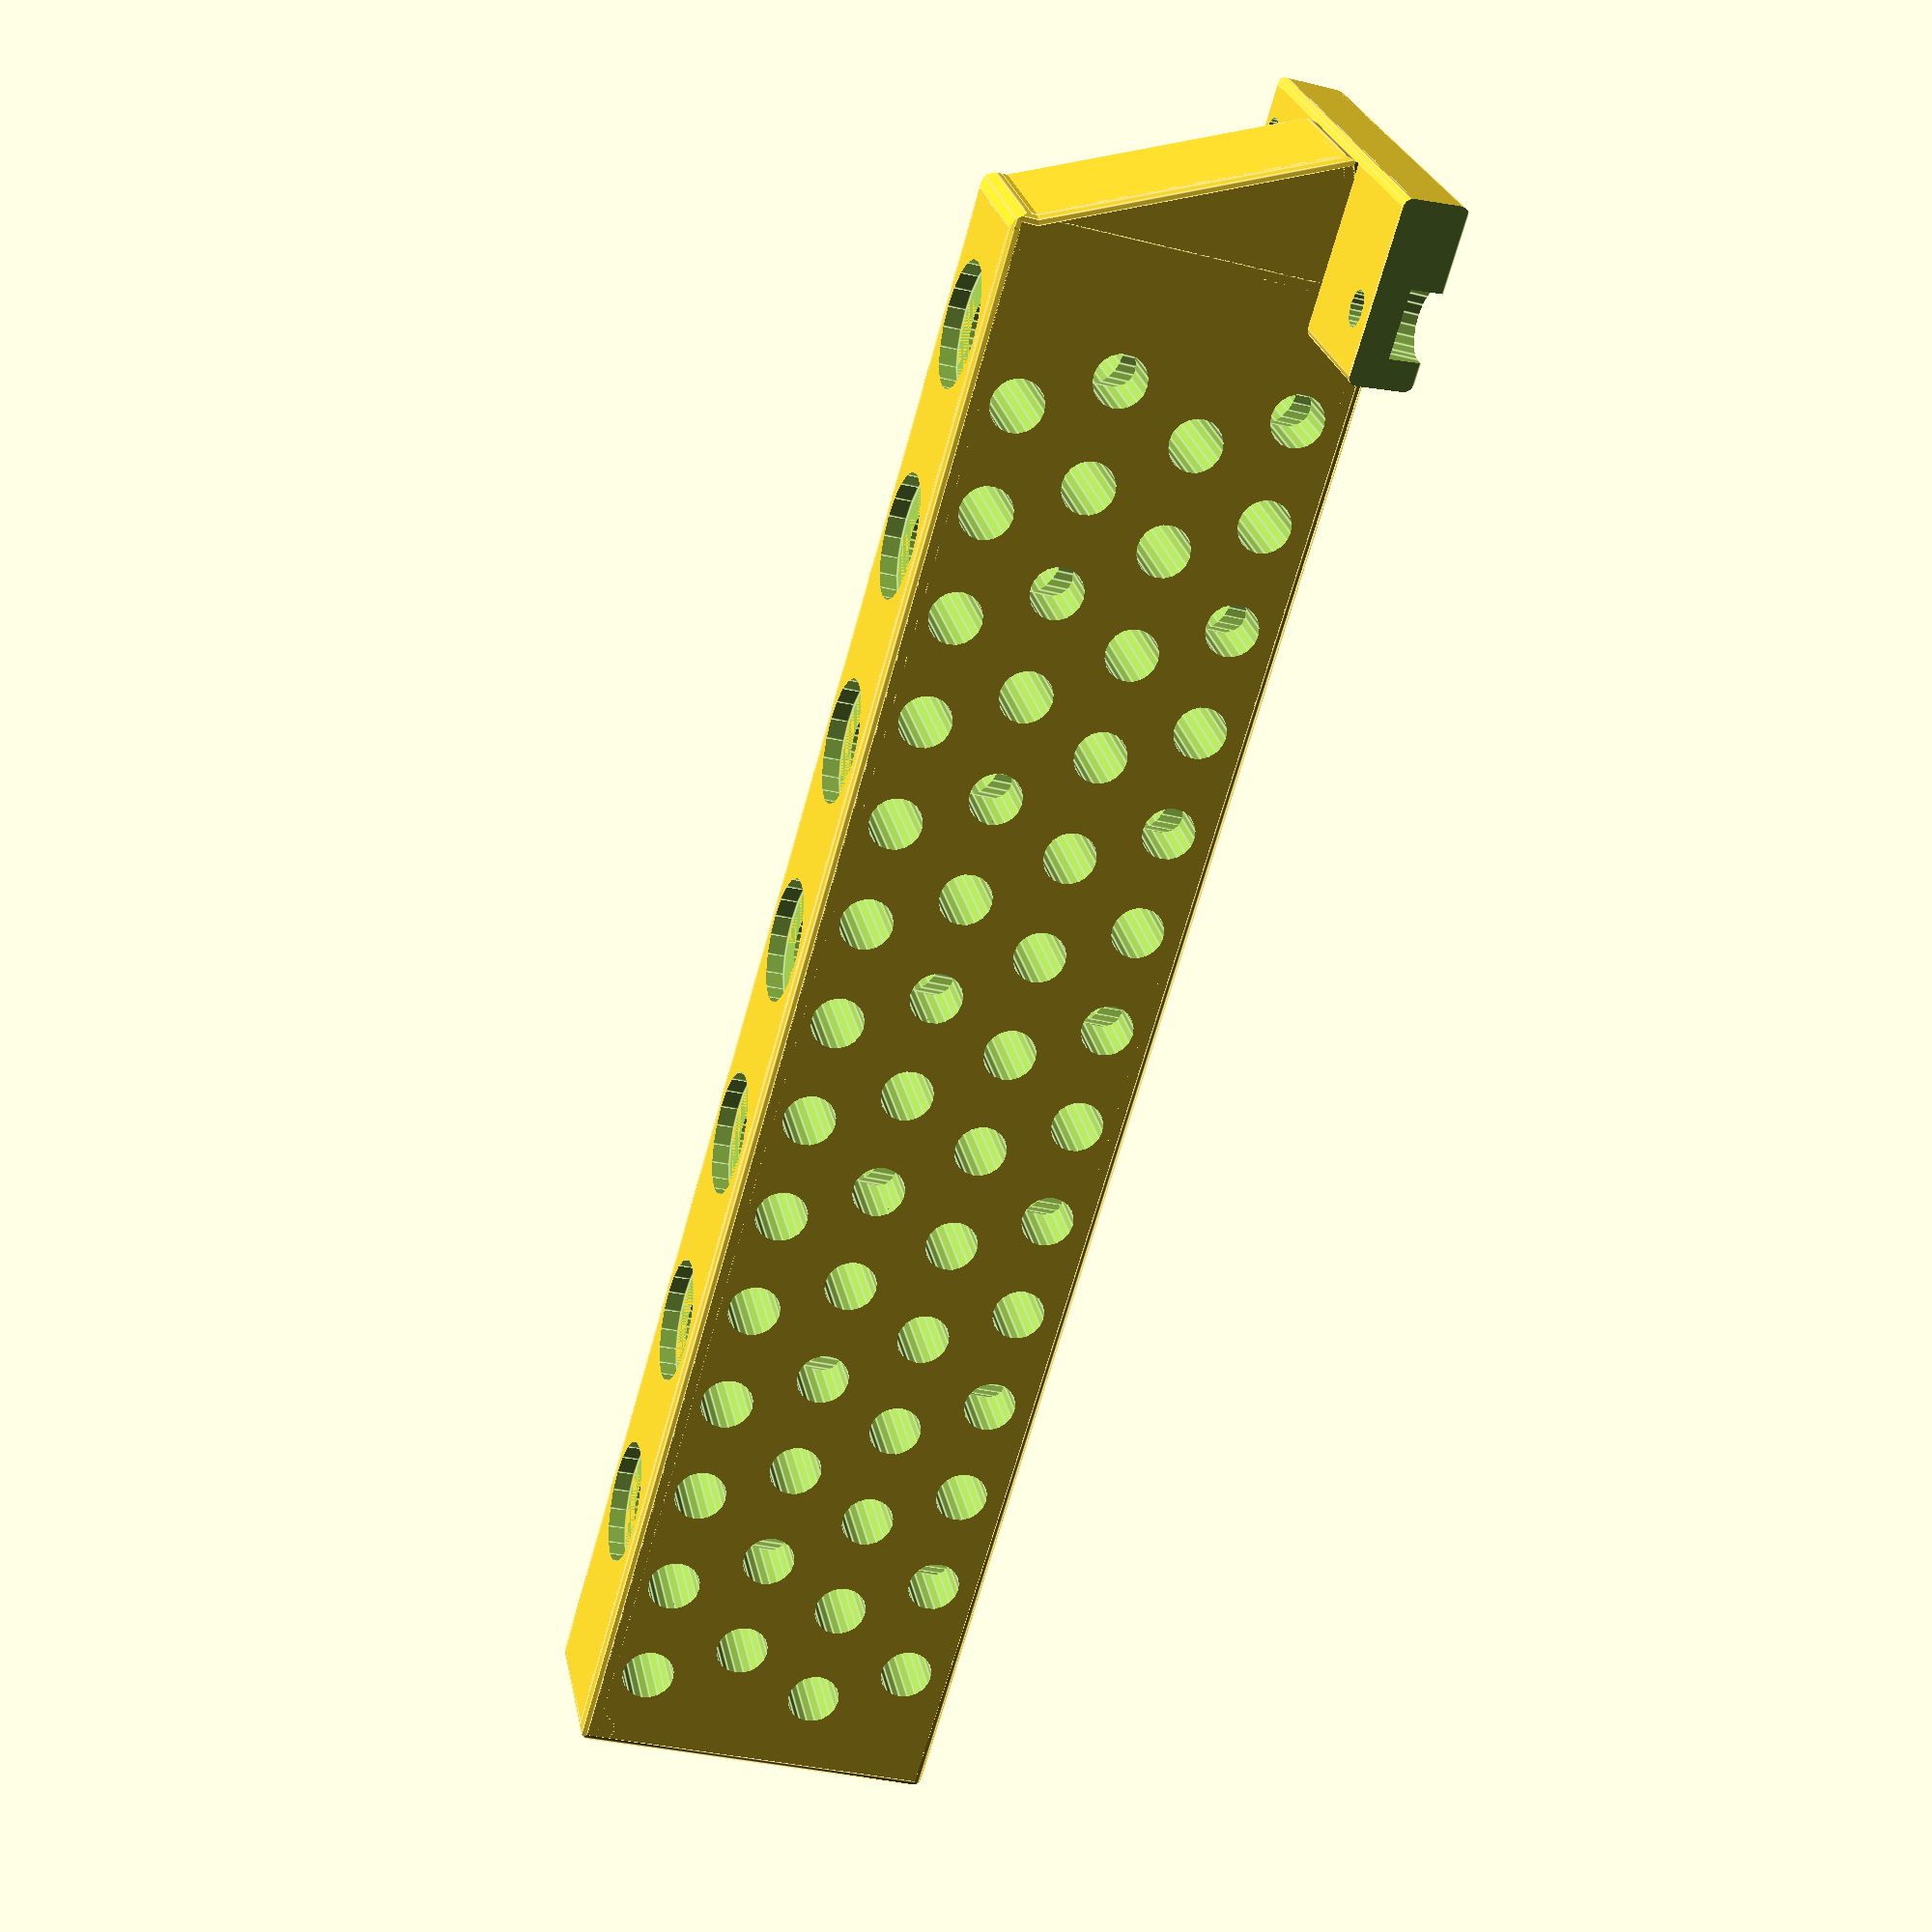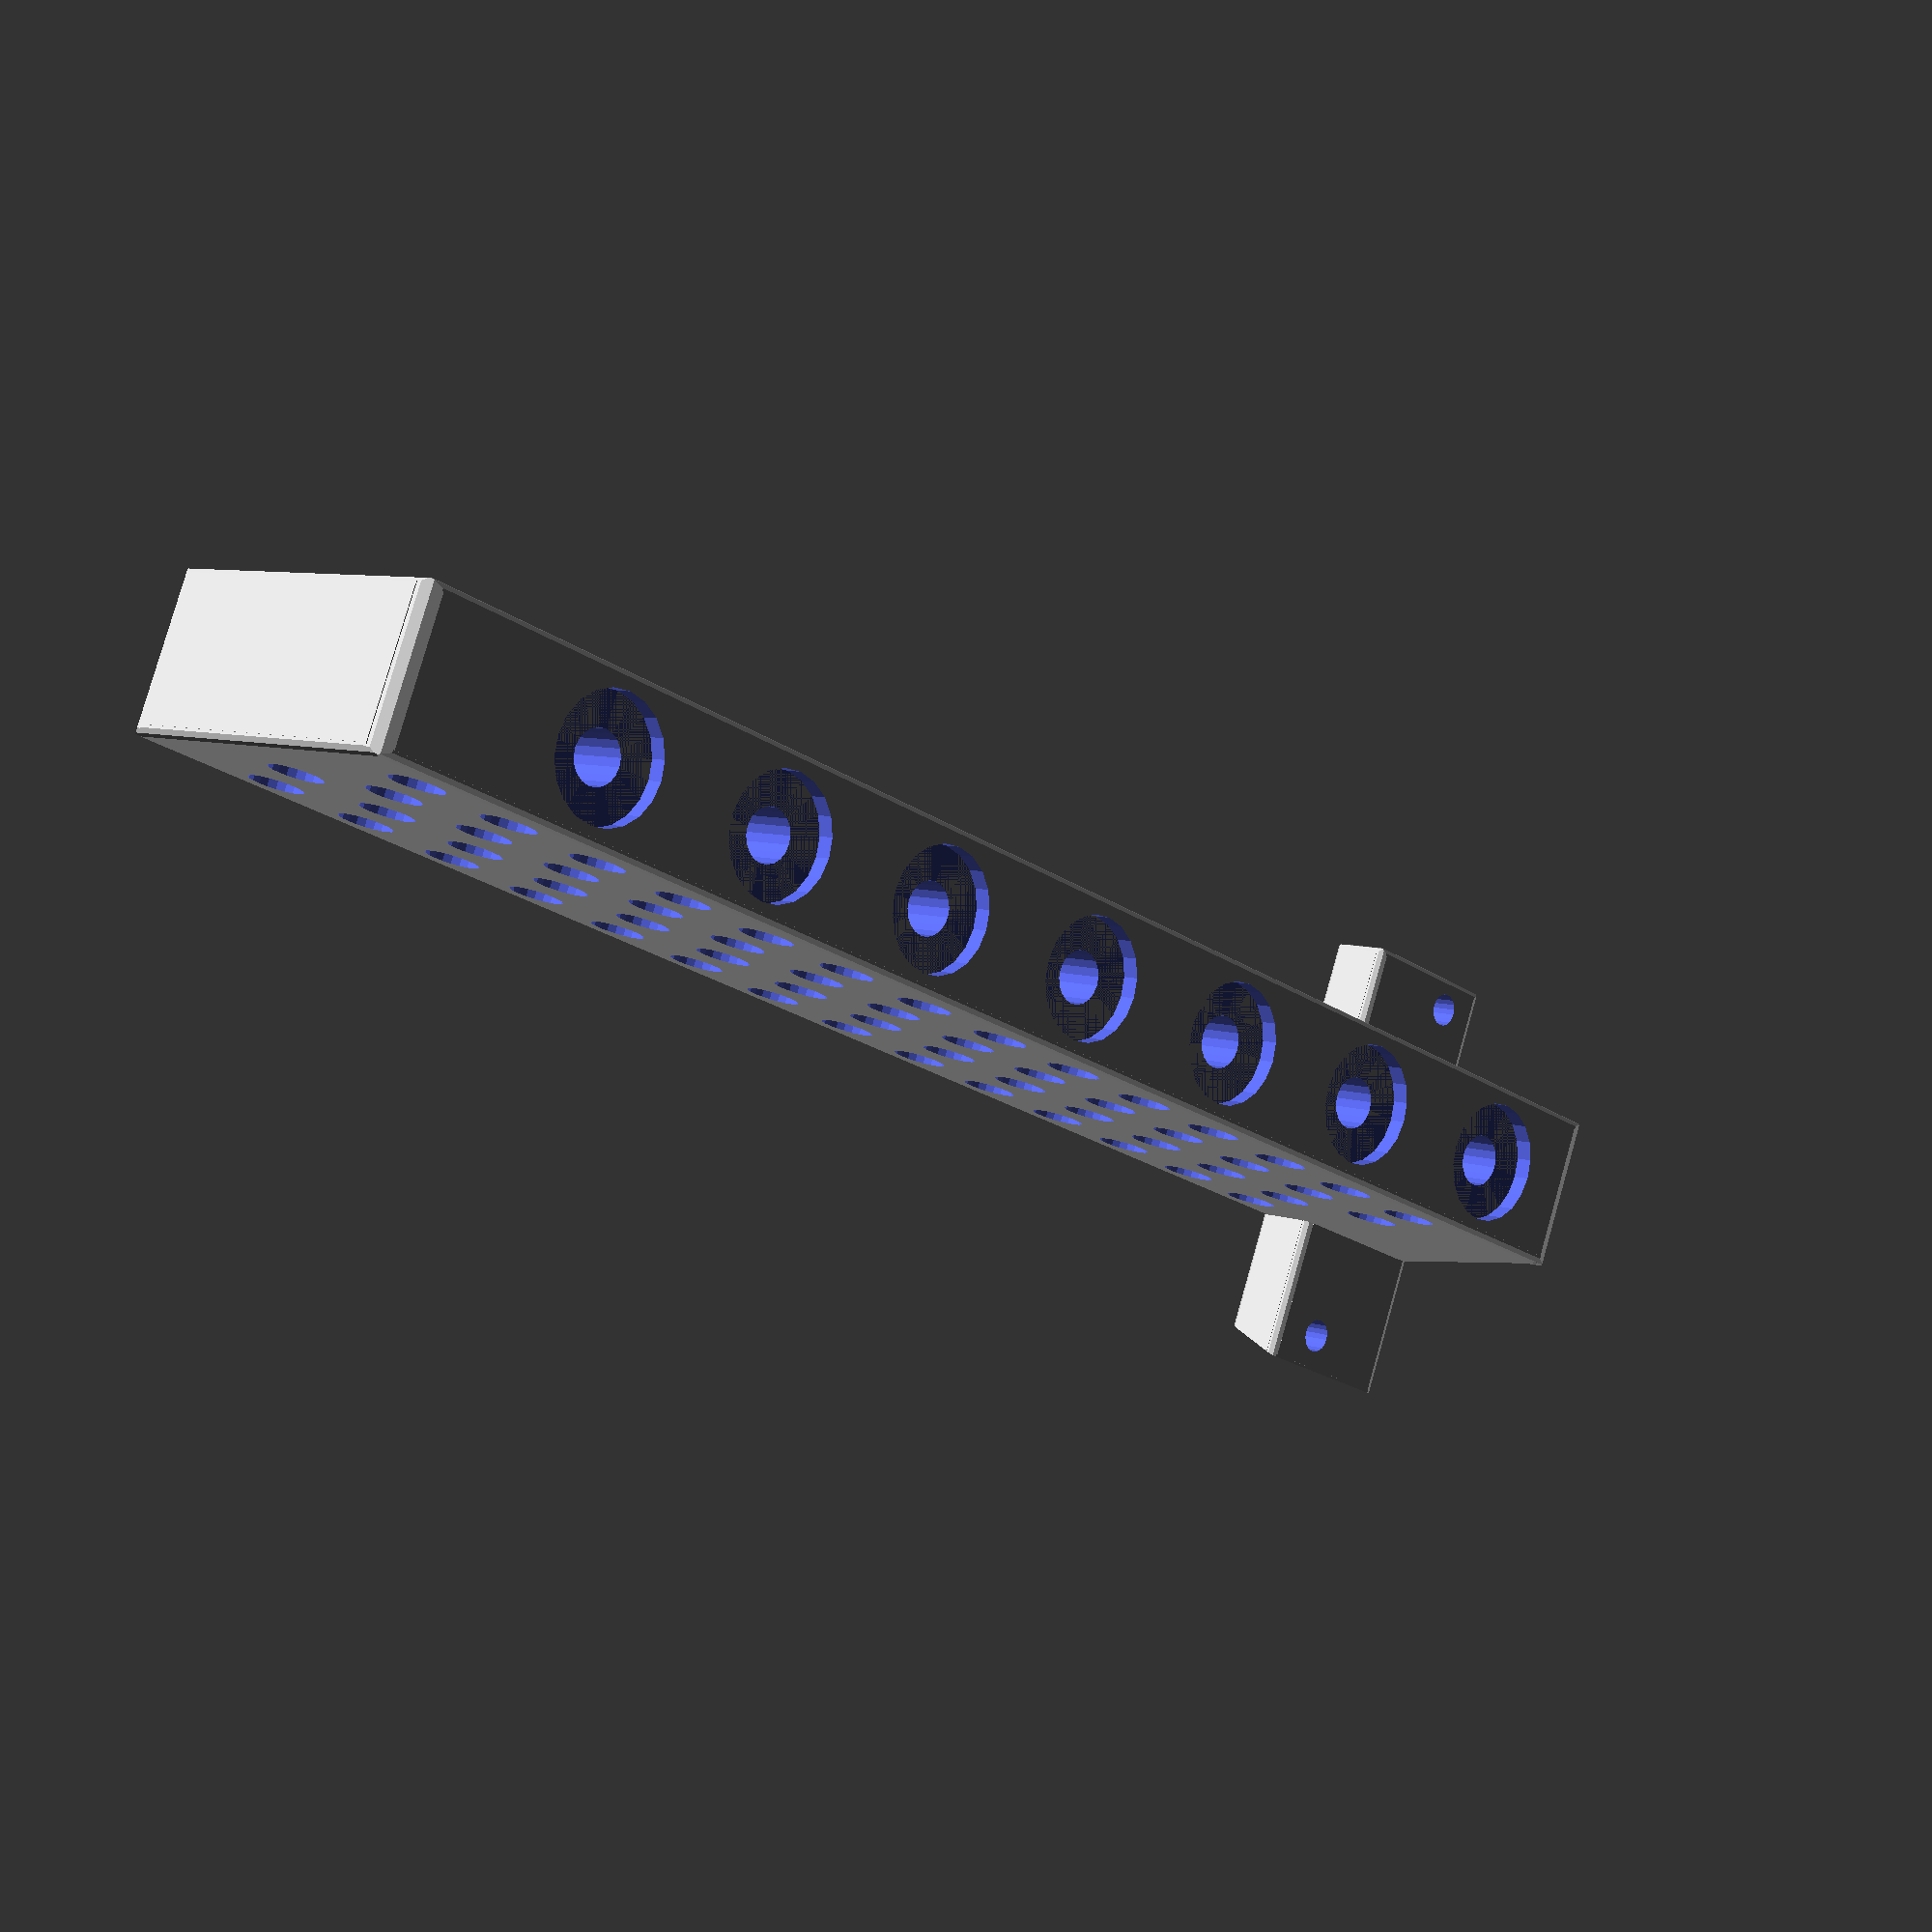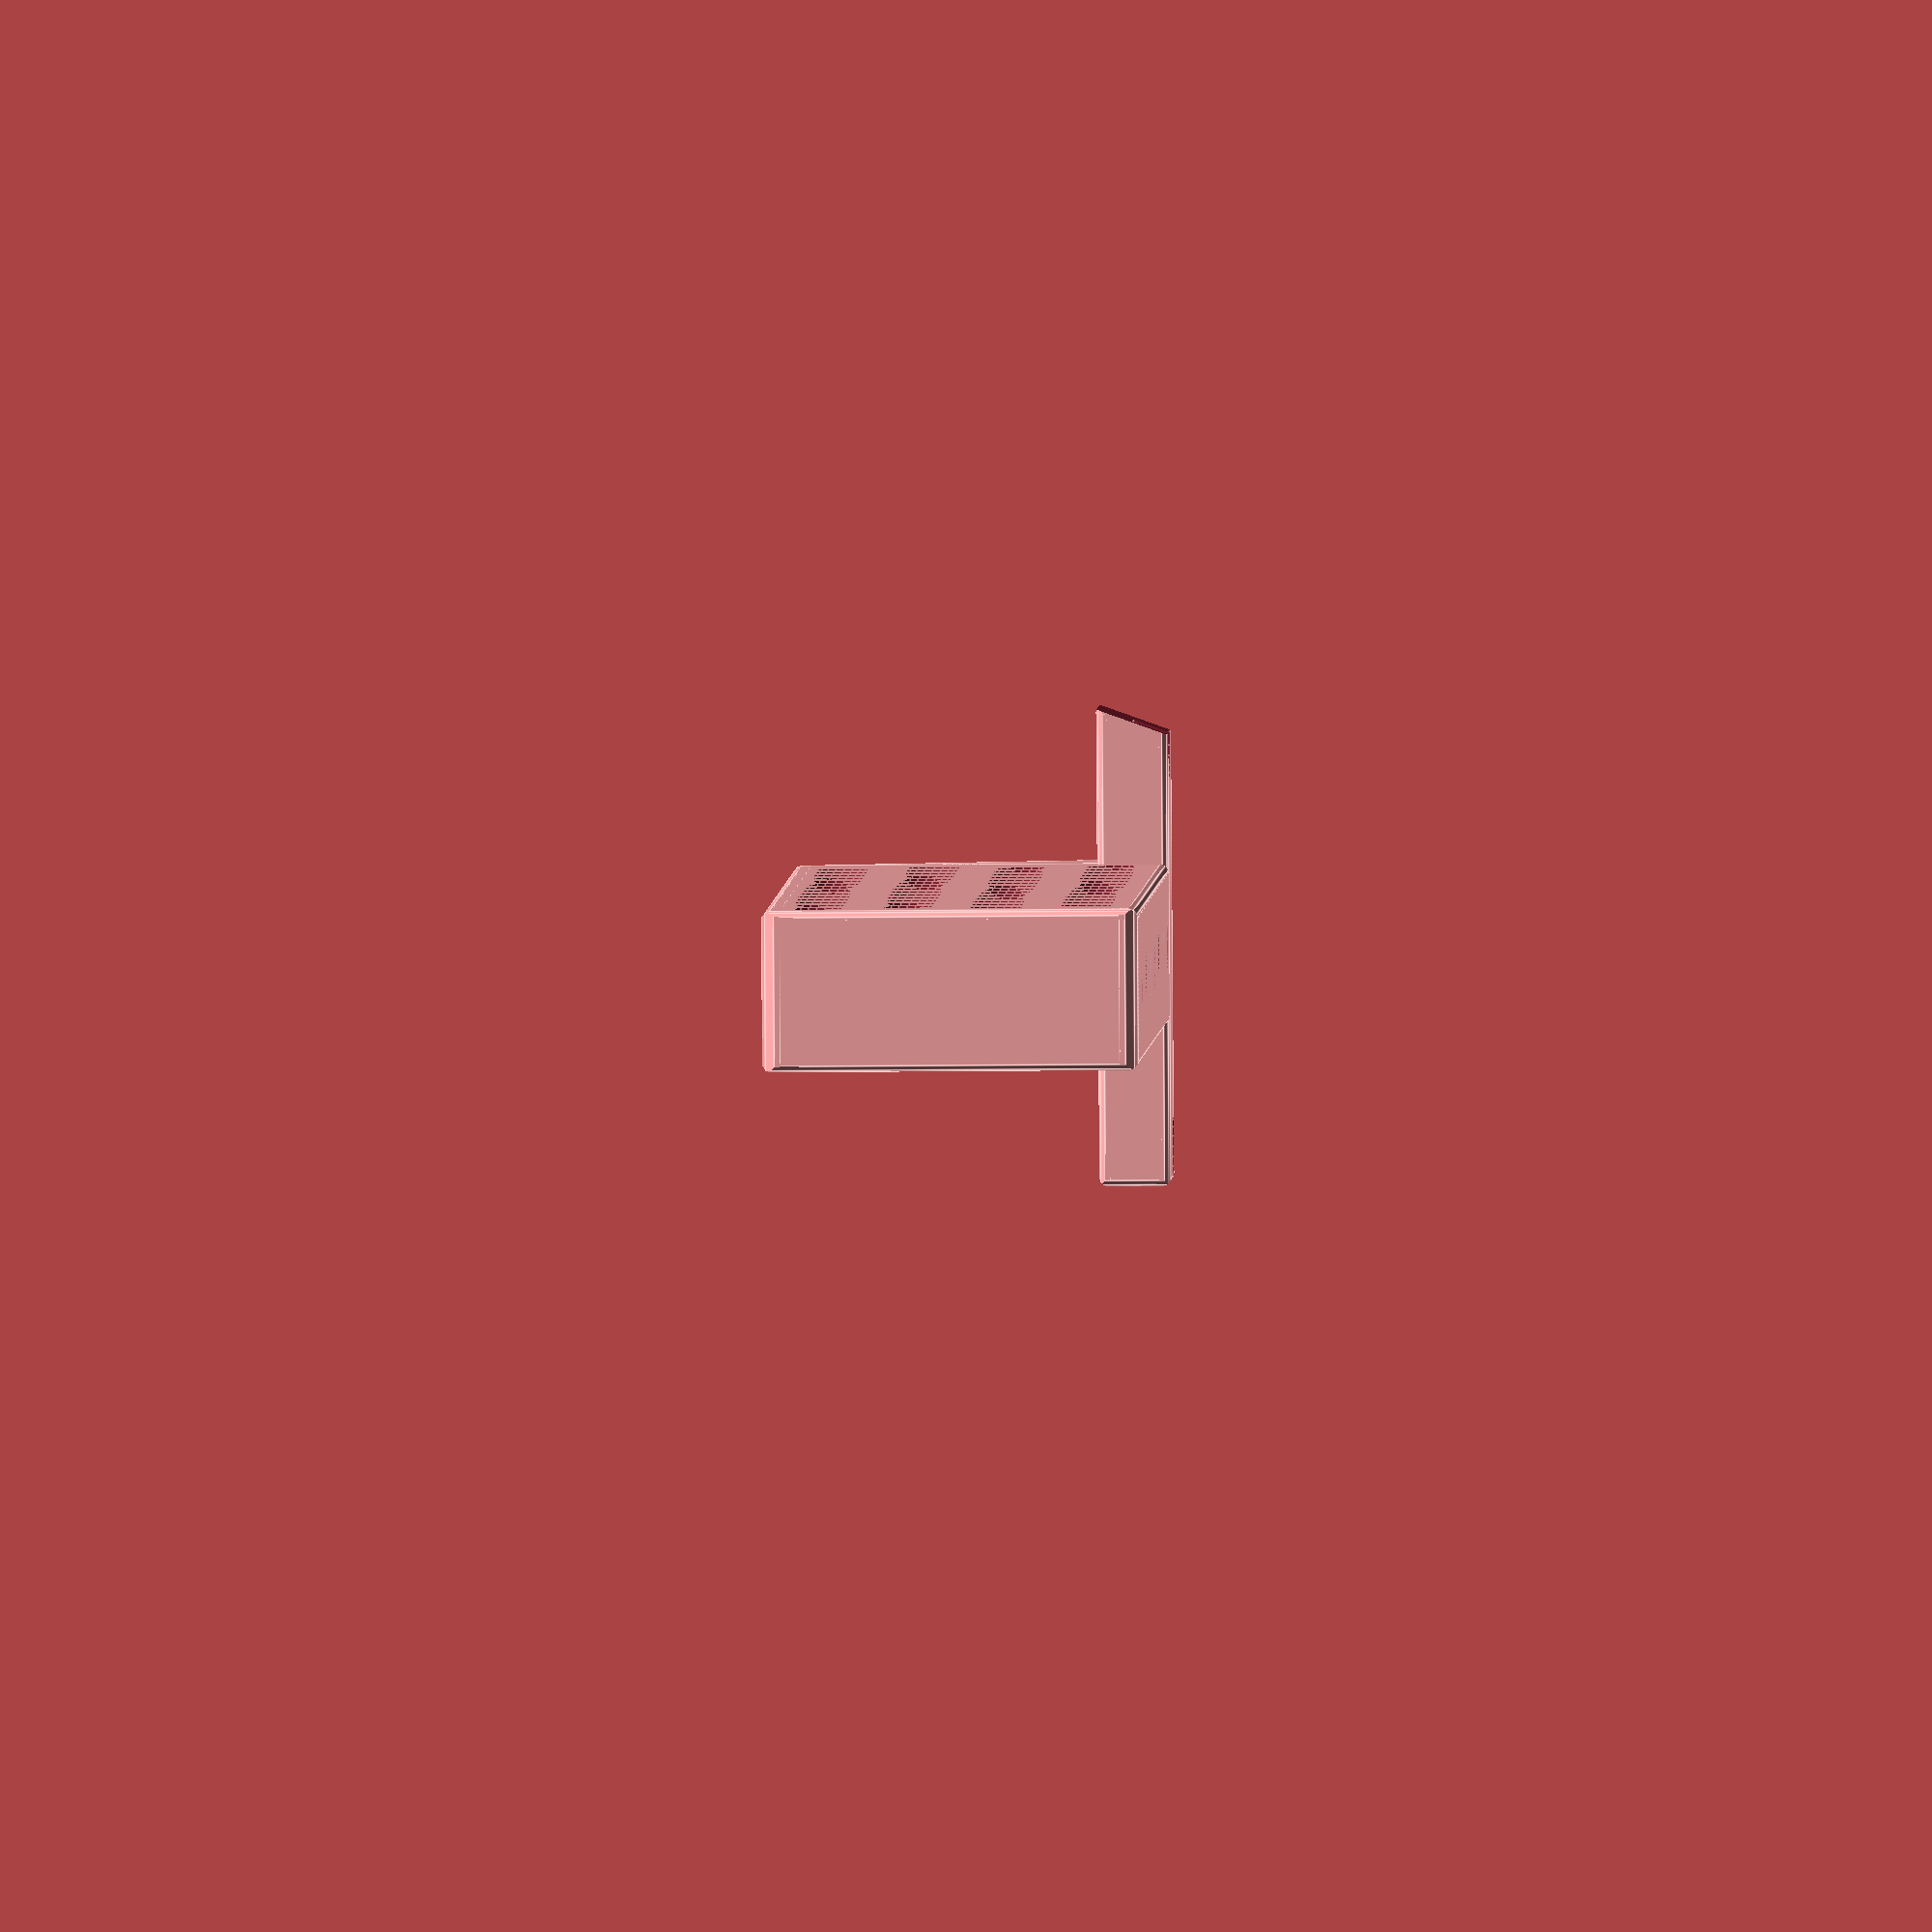
<openscad>
/*
Tento soubor je popisem komponent pomoci jazyka použivaného programem OpenSCAD. https://openscad.org/
*/

//3D tisk rozvržení komponentů:


//Komponenty:

//KulUchytSt();
//HranUchytSt();
//Nosnik();
//Spojka();


//met= zkratka pro mertix system
metVysNosnik= 30;//globalni proměnná, která určuje výšku nosníku.
//globalní proměnná, která určuje výšku nástavců přidržujících plošný spoj.
metVysDrz = metVysNosnik+55+0-5; //vyskaNosniku + výška plošiny v dolní poloze + rezerva - rozdíl mezi x a y tyčkou 


//KulUchytSt();
module KulUchytSt()//Kulatý nástavec na držení spoje.
{
KulUchyt(metVysDrz, 30,1.5,2,9,9);
}
module KulUchyt(vyska,vyskaValce , hloubkaVyrez, pocetHranVyrezy,sirkaValce, sirkaNast = 9)
{
    translate([0,0,vyskaValce]) Nastavec(vyska-vyskaValce,7);
    translate([(sirkaNast)/2,(sirkaNast)/2,0]) difference()
    {
        cylinder(vyskaValce + 5,d = sirkaValce, center = false);
        translate([0,0,hloubkaVyrez+ 0.2])
        {
        rotate_extrude(convexity = 10) translate([sirkaValce/2, 0,0])
            //polygon( points=[[0,0],[1,1],[2,0], [0,0] );
            circle(r = hloubkaVyrez, $fn = pocetHranVyrezy *2);
        }
    }
}

//HranUchytSt();
//HranUchyt(metVysDrz);
module HranUchytSt()//Hranatý nástavec na držení spoje.
{
    HranUchyt(metVysDrz);
}


module HranUchyt(vyska, sirka = 9)
{
    difference()
    {
        Nastavec(vyska,7,sirka);
        translate([0,0,1.5])
        {
        translate([0,0,0]) rotate([0,45,0]) cube([2,30,2],center = true);
        translate([0,0,0]) rotate([0,45,90]) cube([2,30,2],center = true);
        translate([0,sirka,0]) rotate([0,45,90]) cube([2,30,2],center = true);
        translate([sirka,0,0]) rotate([0,45,00]) cube([2,30,2],center = true);
        }
    }
}

//Nosnik(3);
//Nosnik();
module Nosnik(vyskaRov = 4)// Převod mezi pohyblivou částí CD rom a tyčkami, pomoci kterých jde nastavit šířka plošného spoje. Je nutné, aby byl Nosník pevný a odolný, a proto to tisknu vicekrát ze dvou pozic a dvou rozdměrů desky.
{
    deska = 9;
    odDesky = 5;
    velNast = 9;
    sirka = 27;
    translate([(sirka + velNast)/2,0,0])rotate([0,0,90]) Nastavec(30,4,velNast);
    difference()
    {
         OvalnaKrichleCisla([sirka,velNast+odDesky+deska,vyskaRov],1,1,1);
         translate([0,velNast+odDesky,0]) DiryNaDrzak();
    }
    difference()
    {
        translate([0,0,vyskaRov-4 ])
        {
    translate([13,9,0]) rotate([0,-30,130]) cube([8,4,15]);
    translate([17,6,0]) rotate([0,-30,45]) cube([8,4,15]);
        }
        translate([0,0,-10])cube([30,30,10]);
    }
}


NosnikV2();
module NosnikV2(vyskaRov = 4, delkaRov = 100)// Převod mezi pohyblivou částí CD rom a tyčkami, pomoci kterých jde nastavit šířka plošného spoje. Je nutné, aby byl Nosník pevný a odolný, a proto to tisknu vicekrát ze dvou pozic a dvou rozdměrů desky.
{
    deska = 9;
    odDesky = 5;
    velNast = 9;
    sirka = 27;
    delkaNavic = 1;
    vyskaNast = 21;
    diryRozdm = 3;
    diryStart = (velNast+delkaNavic+(3/2)+3);
    diryKrok = diryRozdm*2;
    diryStop = (delkaRov - (3/2)-4);
    
    translate([0,0,0]) difference()
    {
    translate([0,0,0])
        {
    translate([(sirka-velNast)/2,0,vyskaRov]) rotate([-24,0,0]) OvalnaKrichleCisla([velNast,10,vyskaNast-2.2],1,0.5,0.5);
            
    translate([(sirka-velNast)/2,7,0]) OvalnaKrichleCisla([velNast,delkaRov-7,vyskaNast],1,0.5,0.5);
        }
        for(i=[diryStart:diryKrok:diryStop])
        {
            translate([0,i,3]) rotate([0,90,0]) cylinder(sirka, d = diryRozdm, true,$fn=20);
            translate([0,i,13]) rotate([0,90,0]) cylinder(sirka, d = diryRozdm, true,$fn=20);
            translate([0,i+2.5,8]) rotate([0,90,0]) cylinder(sirka, d = diryRozdm, true,$fn=20);
            translate([0,i+2.5,18]) rotate([0,90,0]) cylinder(sirka, d = diryRozdm, true,$fn=20);
        }
        
        for(i=[diryStart:diryKrok*2:diryStop])
        {
            translate([sirka/2,i,0]) cylinder(sirka, d = diryRozdm, true,$fn=20);
            translate([sirka/2,i,vyskaNast-1]) cylinder(sirka, d = 7, true,$fn=20);
        }
        
        
        
        
        
    }
        translate([sirka,+delkaNavic + velNast,0]) rotate([0,0,180])difference()
    {
         OvalnaKrichleCisla([sirka,velNast+delkaNavic,vyskaRov],0.5,0.5,0.5);
         translate([0,delkaNavic,0]) DiryNaDrzak();
    }
    }


module DiryNaDrzak()//přesně naměřeno
{
    sirkaObruby = 3.75;
    vyskaObruby = 4;
	
    translate([2,6,0]){
        cylinder(vyskaObruby,d=sirkaObruby,center=true,$fn=20);
        cylinder(10,d=2,center=true,$fn=20);
        
    }
    //translate([10.75+1.5,4,0]) cylinder(10,d=3,center=true,$fn=20);
    translate([24.5,2.5,0]){
        cylinder(vyskaObruby,d=sirkaObruby,center=true,$fn=20);
        cylinder(10,d=2,center=true,$fn=20);
        translate([0,-sirkaObruby/2,-vyskaObruby/2])cube([100,sirkaObruby,vyskaObruby],center = false);
    }
    
    translate([25.2,-40,0]) rotate([0,20,0]) cube([100,100,100]);
}


//Spojka();
module Spojka()//Jde o převodník mezi "Nosníkem" a "Nástavci".
{
    Nastavec(5*5+5,5);
}


//Univerzálni nástavec
module Nastavec(vyska,pocetDer,sirka = 9)
{
    //OvalnaKrichleCisla([10,10,vyska],1,1,1);
    difference()
    {
        
        OvalnaKrichleCisla([sirka ,sirka ,vyska],1,1,1);
        translate([0,0,2.5])
        {
            for(i = [0 : 1: pocetDer-1])
            {

            translate([sirka/2,sirka/2,vyska - 5-i*5]) rotate([0,90,0]) cylinder(h=sirka*2,d = 3.1,center = true,$fn=20);
            translate([sirka/2,sirka/2,vyska - 7.5-i*5]) rotate([90,0,0]) cylinder(h=sirka*2,d = 3.1,center = true,$fn=20);
                
            }
        }
    }
}


//Kód pro vytvoření oválných kvádrů
module OvalnaKrichleX(Rozdmery, zakulaceni)
{
	union() {
	translate([0,zakulaceni,0]) cube([Rozdmery[0],Rozdmery[1] - zakulaceni * 2,Rozdmery[2]],center=false);
	translate([0,0,zakulaceni]) cube([Rozdmery[0],Rozdmery[1],Rozdmery[2] - zakulaceni * 2],center=false);
	translate([0,zakulaceni,zakulaceni]) rotate([0,90,0]) cylinder( Rozdmery[0],   zakulaceni, zakulaceni,false,$fn=10);
	translate([0,Rozdmery[1] - zakulaceni,zakulaceni]) rotate([0,90,0]) cylinder( Rozdmery[0],   zakulaceni, zakulaceni,false,$fn=10);
	translate([0,zakulaceni,Rozdmery[2] - zakulaceni]) rotate([0,90,0]) cylinder( Rozdmery[0],   zakulaceni, zakulaceni,false,$fn=10);
	translate([0,Rozdmery[1] - zakulaceni,Rozdmery[2] - zakulaceni]) rotate([0,90,0]) cylinder( Rozdmery[0],   zakulaceni, zakulaceni,false,$fn=10);
	}
}


module OvalnaKrichleY(Rozdmery, zakulaceni)
{
	union() {
	translate([zakulaceni,0,0]) cube([Rozdmery[0] - zakulaceni * 2,Rozdmery[1],Rozdmery[2]],center=false);
	translate([0,0,zakulaceni]) cube([Rozdmery[0],Rozdmery[1],Rozdmery[2] - zakulaceni * 2],center=false);
	translate([zakulaceni,0,zakulaceni]) rotate([270,0,0]) cylinder( Rozdmery[1],   zakulaceni, zakulaceni,false,$fn=10);
	translate([Rozdmery[0] - zakulaceni,0,zakulaceni]) rotate([270,0,0]) cylinder( Rozdmery[1],   zakulaceni, zakulaceni,false,$fn=10);
	translate([zakulaceni,0,Rozdmery[2] - zakulaceni]) rotate([270,0,0]) cylinder( Rozdmery[1],   zakulaceni, zakulaceni,false,$fn=10);
	translate([Rozdmery[0] - zakulaceni,0,Rozdmery[2] - zakulaceni]) rotate([270,0,0]) cylinder( Rozdmery[1],   zakulaceni, zakulaceni,false,$fn=10);
	}
}


module OvalnaKrichleZ(Rozdmery, zakulaceni)
{
	union() {
	translate([zakulaceni,0,0]) cube([Rozdmery[0] - zakulaceni * 2,Rozdmery[1],Rozdmery[2]],center=false);
	translate([0,zakulaceni,0]) cube([Rozdmery[0],Rozdmery[1]  - zakulaceni * 2,Rozdmery[2]],center=false);
	translate([zakulaceni,zakulaceni,0]) rotate([0,0,0]) cylinder( Rozdmery[2],   zakulaceni, zakulaceni,false,$fn=10);
	translate([Rozdmery[0] - zakulaceni,zakulaceni,0]) rotate([0,0,0]) cylinder( Rozdmery[2],   zakulaceni, zakulaceni,false,$fn=10);
	translate([zakulaceni,Rozdmery[1] - zakulaceni,0]) rotate([0,0,0]) cylinder( Rozdmery[2],   zakulaceni, zakulaceni,false,$fn=10);
	translate([Rozdmery[0] - zakulaceni,Rozdmery[1] - zakulaceni,0]) rotate([0,0,0]) cylinder( Rozdmery[2],   zakulaceni, zakulaceni,false,$fn=10);
	}
}


module OvalnaKrichle(Rozdmery, zakulaceni, osaX, osaY, osaZ)
{
	cont = false;
	intersection()
	{
		if(osaX == true)
		{
			OvalnaKrichleX(Rozdmery,zakulaceni);
			cont = true;
		}
		if(osaY == true)
		{
			OvalnaKrichleY(Rozdmery,zakulaceni);
			cont = true;
		}
		if(osaZ == true)
		{
			OvalnaKrichleZ(Rozdmery,zakulaceni);
			cont = true;
		}
		if(cont == false)
		{
			cube(Rozdmery,center=false);
		}
	}
}


module OvalnaKrichleCisla(Rozdmery, osaX, osaY, osaZ)
{
	cont = false;
	intersection()
	{
		if(osaX != 0)
		{
			OvalnaKrichleX(Rozdmery,osaX);
			cont = true;
		}
		if(osaY != 0)
		{
			OvalnaKrichleY(Rozdmery,osaY);
			cont = true;
		}
		if(osaZ != 0)
		{
			OvalnaKrichleZ(Rozdmery,osaZ);
			cont = true;
		}
		if(cont == false)
		{
			cube(Rozdmery,center=false);
		}
	}
}
</openscad>
<views>
elev=33.5 azim=235.9 roll=71.0 proj=p view=edges
elev=173.6 azim=112.1 roll=223.2 proj=p view=solid
elev=19.1 azim=110.7 roll=91.2 proj=o view=edges
</views>
